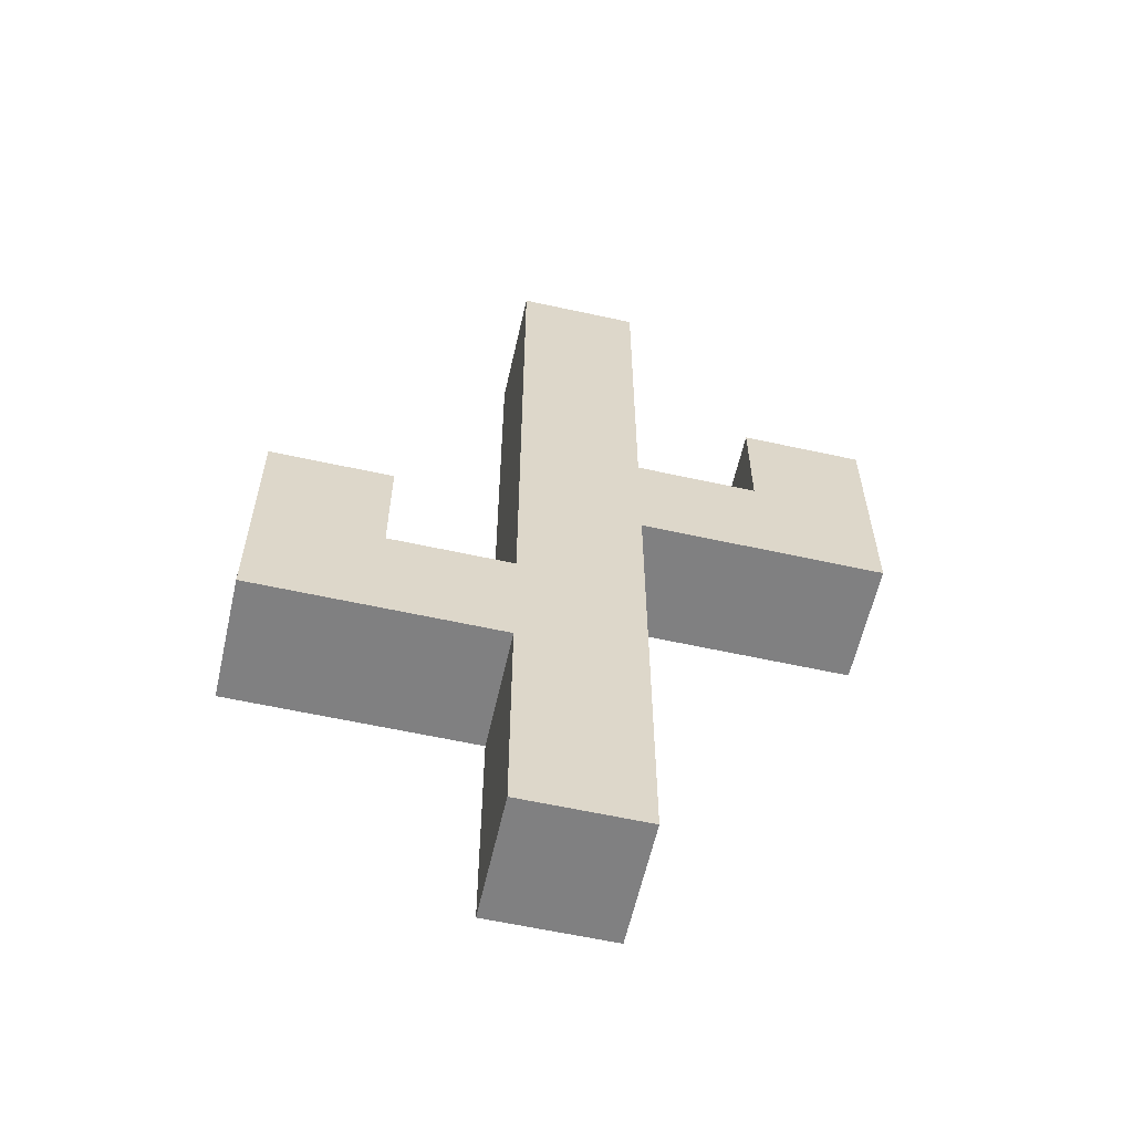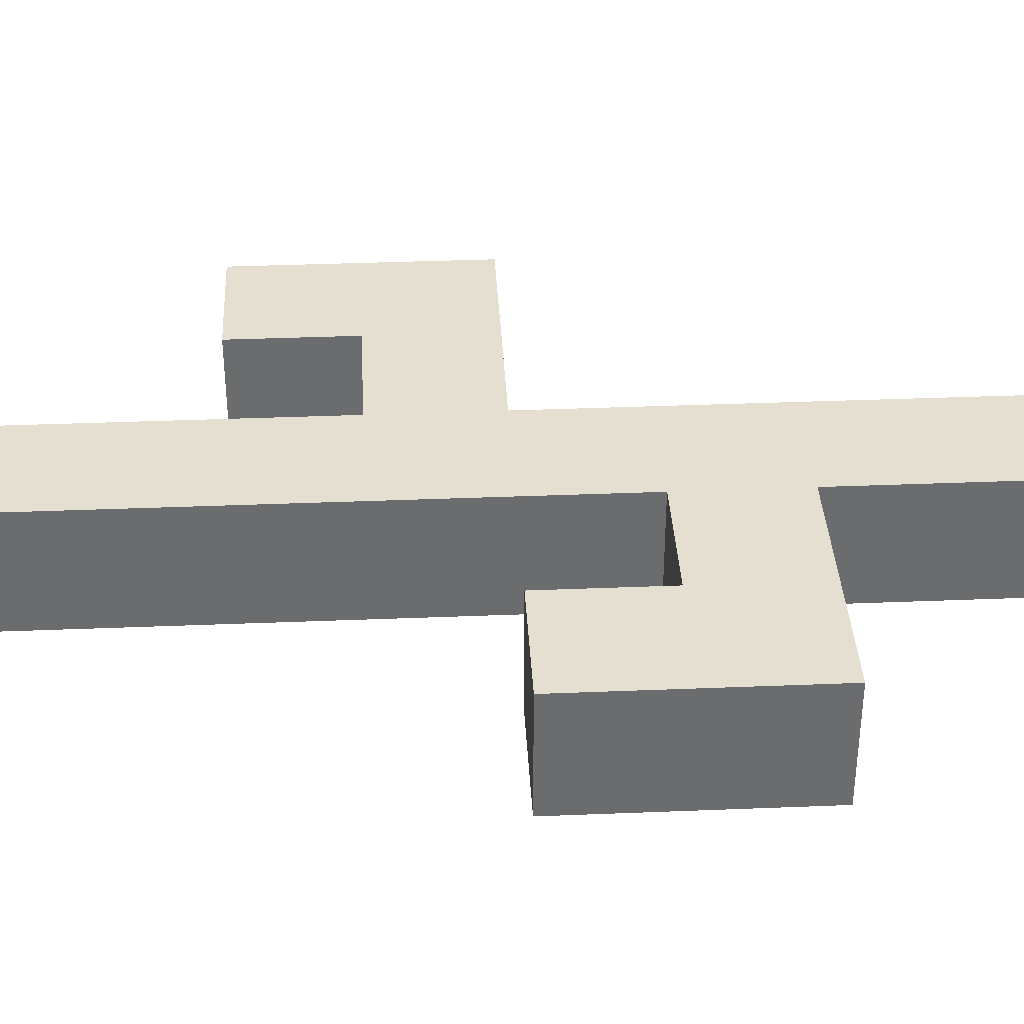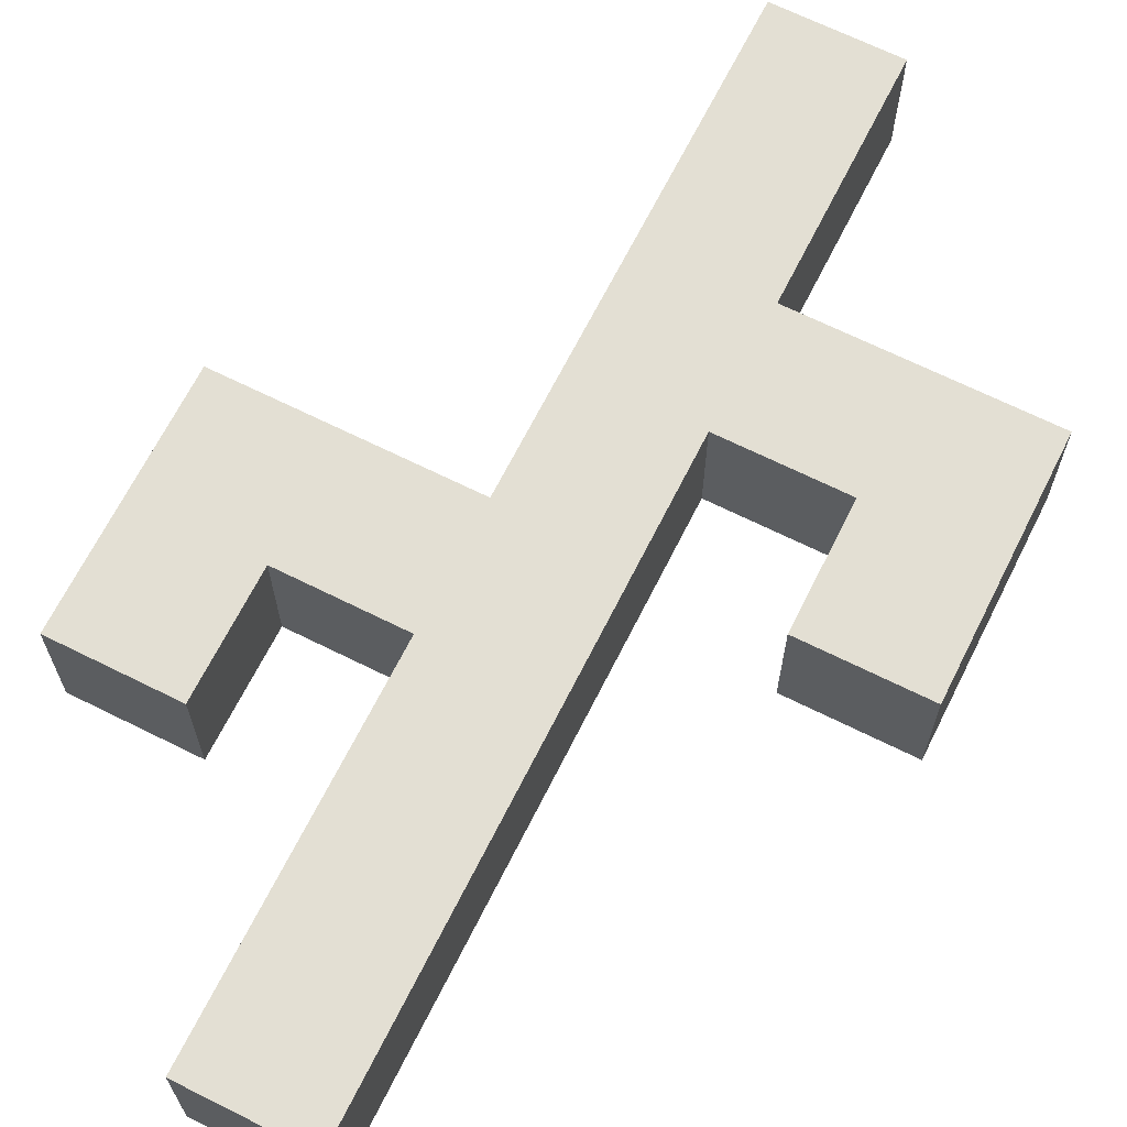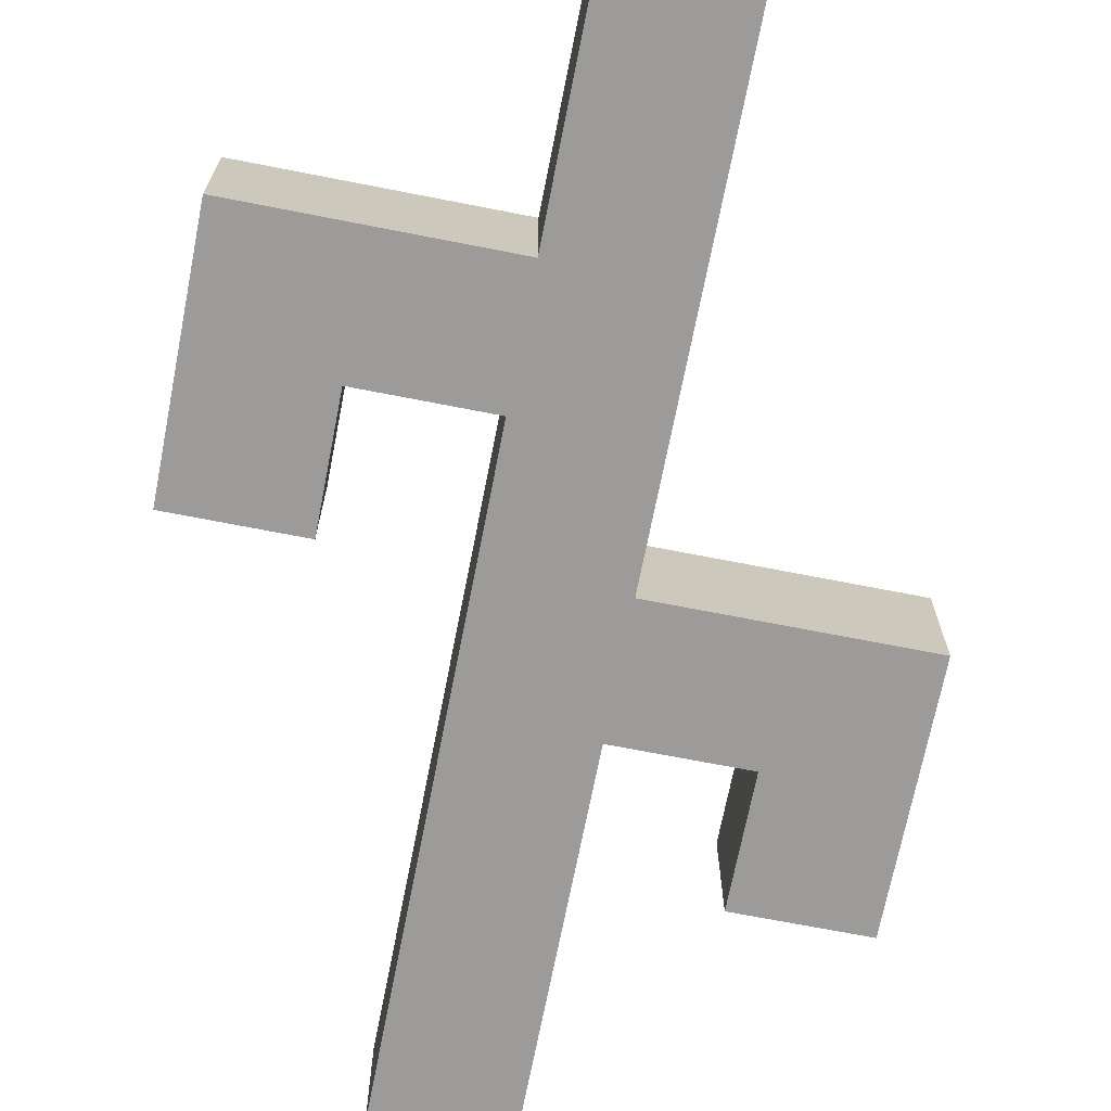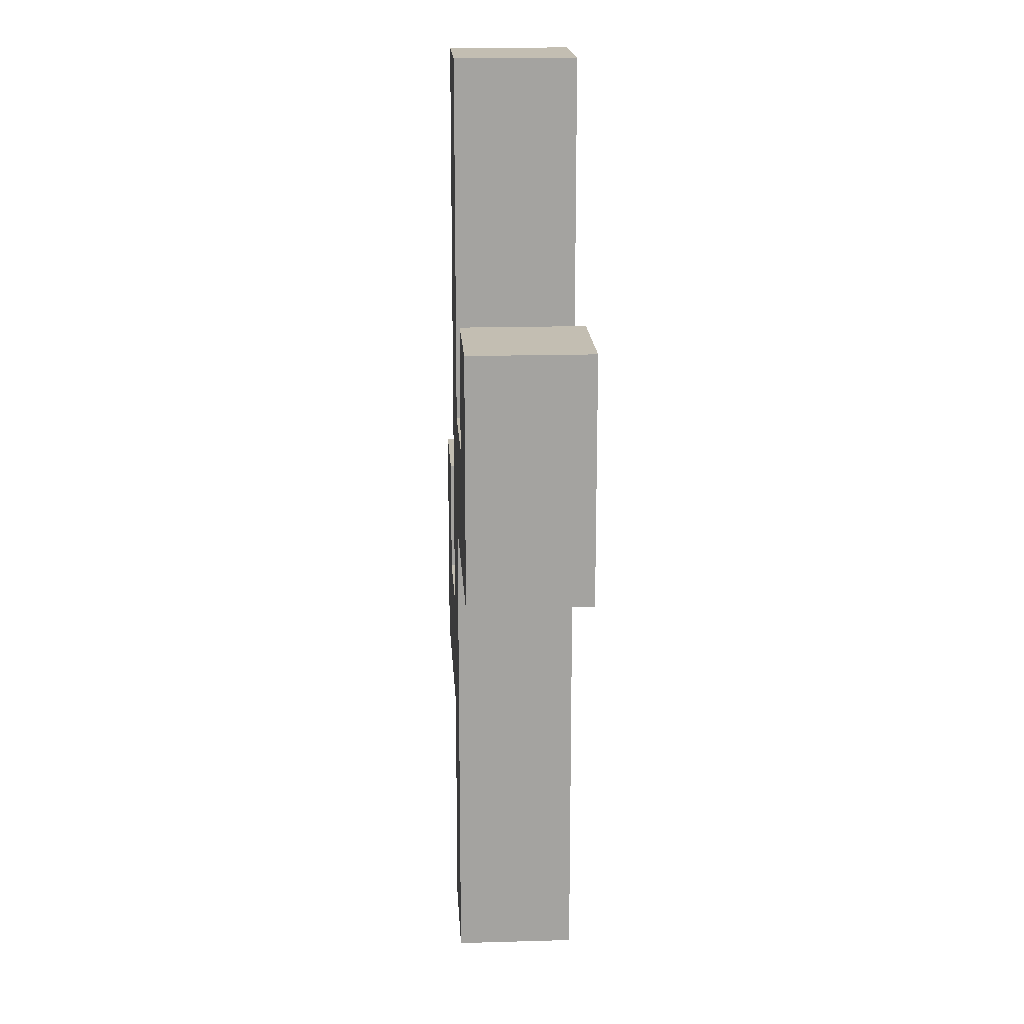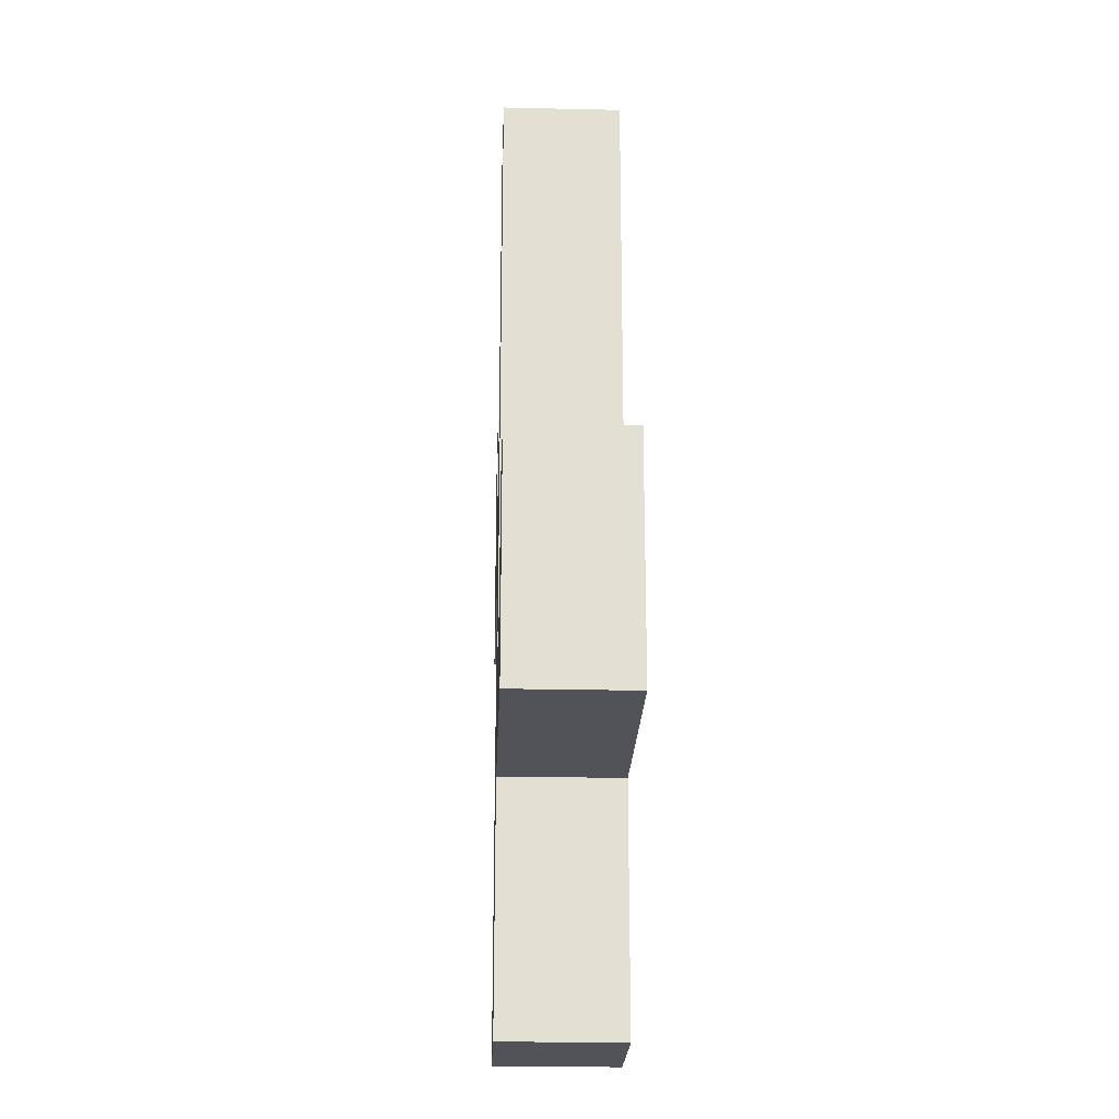
<metadata>
{"format":"obj","ext":"obj","renderer":"f3d","projection":"perspective","resolution":1024,"background":"white","views":[{"elev":-60.2,"azim":-12.7,"up":"+Y"},{"elev":36.7,"azim":-93.0,"up":"+Z"},{"elev":67.0,"azim":-153.4,"up":"+Z"},{"elev":-69.8,"azim":-11.1,"up":"+Z"},{"elev":17.3,"azim":86.7,"up":"+Y"},{"elev":-22.7,"azim":-92.2,"up":"+Y"}]}
</metadata>
<code>
o
v -0.3 0.2 2.235e-08
v -0.3 0.2 -0.1
v -0.3 0.3 2.235e-08
v -0.3 0.3 -0.1
v -0.3 0.4 2.235e-08
v -0.3 0.4 -0.1
v -0.1 0 2.235e-08
v -0.1 0 -0.1
v -0.1 0.2 2.235e-08
v -0.1 0.2 -0.1
v -0.1 0.3 2.235e-08
v -0.1 0.3 -0.1
v -0.1 0.4 2.235e-08
v -0.1 0.4 -0.1
v -0.1 0.7 2.235e-08
v -0.1 0.7 -0.1
v -0.1 0.8 2.235e-08
v -0.1 0.8 -0.1
v 0.1 0.5 2.235e-08
v 0.1 0.5 -0.1
v 0.1 0.6 2.235e-08
v 0.1 0.6 -0.1
v -0.2 0.3 2.235e-08
v -0.2 0.3 -0.1
v -0.2 0.4 2.235e-08
v -0.2 0.4 -0.1
v 2.98e-08 0 2.235e-08
v 2.98e-08 0 -0.1
v 2.98e-08 0.4 2.235e-08
v 2.98e-08 0.4 -0.1
v 2.98e-08 0.5 2.235e-08
v 2.98e-08 0.5 -0.1
v 2.98e-08 0.7 2.235e-08
v 2.98e-08 0.7 -0.1
v 2.98e-08 0.8 2.235e-08
v 2.98e-08 0.8 -0.1
v 0.2 0.4 2.235e-08
v 0.2 0.4 -0.1
v 0.2 0.6 2.235e-08
v 0.2 0.6 -0.1
v -0.3 0.2 2.235e-08
v -0.3 0.3 2.235e-08
v -0.3 0.4 2.235e-08
v -0.2 0.2 2.235e-08
v -0.2 0.3 2.235e-08
v -0.2 0.4 2.235e-08
v -0.1 0 2.235e-08
v -0.1 0.2 2.235e-08
v -0.1 0.3 2.235e-08
v -0.1 0.4 2.235e-08
v -0.1 0.7 2.235e-08
v -0.1 0.8 2.235e-08
v 2.98e-08 0 2.235e-08
v 2.98e-08 0.4 2.235e-08
v 2.98e-08 0.5 2.235e-08
v 2.98e-08 0.7 2.235e-08
v 2.98e-08 0.8 2.235e-08
v 0.1 0.5 2.235e-08
v 0.1 0.6 2.235e-08
v 0.2 0.4 2.235e-08
v 0.2 0.6 2.235e-08
v -0.3 0.2 -0.1
v -0.3 0.3 -0.1
v -0.3 0.4 -0.1
v -0.2 0.2 -0.1
v -0.2 0.3 -0.1
v -0.2 0.4 -0.1
v -0.1 0 -0.1
v -0.1 0.2 -0.1
v -0.1 0.3 -0.1
v -0.1 0.4 -0.1
v -0.1 0.7 -0.1
v -0.1 0.8 -0.1
v 2.98e-08 0 -0.1
v 2.98e-08 0.4 -0.1
v 2.98e-08 0.5 -0.1
v 2.98e-08 0.7 -0.1
v 2.98e-08 0.8 -0.1
v 0.1 0.5 -0.1
v 0.1 0.6 -0.1
v 0.2 0.4 -0.1
v 0.2 0.6 -0.1
v -0.1 0 2.235e-08
v 2.98e-08 0 2.235e-08
v -0.1 0 -0.1
v 2.98e-08 0 -0.1
v -0.3 0.2 2.235e-08
v -0.2 0.2 2.235e-08
v -0.1 0.2 2.235e-08
v -0.3 0.2 -0.1
v -0.2 0.2 -0.1
v -0.1 0.2 -0.1
v 2.98e-08 0.4 2.235e-08
v 0.2 0.4 2.235e-08
v 2.98e-08 0.4 -0.1
v 0.2 0.4 -0.1
v -0.2 0.3 2.235e-08
v -0.1 0.3 2.235e-08
v -0.2 0.3 -0.1
v -0.1 0.3 -0.1
v -0.3 0.4 2.235e-08
v -0.2 0.4 2.235e-08
v -0.3 0.4 -0.1
v -0.2 0.4 -0.1
v 2.98e-08 0.5 2.235e-08
v 0.1 0.5 2.235e-08
v 2.98e-08 0.5 -0.1
v 0.1 0.5 -0.1
v 0.1 0.6 2.235e-08
v 0.2 0.6 2.235e-08
v 0.1 0.6 -0.1
v 0.2 0.6 -0.1
v -0.1 0.8 2.235e-08
v 2.98e-08 0.8 2.235e-08
v -0.1 0.8 -0.1
v 2.98e-08 0.8 -0.1
f 3 2 1
f 4 2 3
f 5 4 3
f 6 4 5
f 9 8 7
f 10 8 9
f 13 12 11
f 14 12 13
f 15 14 13
f 16 14 15
f 17 16 15
f 18 16 17
f 21 20 19
f 22 20 21
f 23 24 25
f 25 24 26
f 27 28 29
f 29 28 30
f 31 32 33
f 33 32 34
f 33 34 35
f 35 34 36
f 37 38 39
f 39 38 40
f 44 42 41
f 45 43 42
f 45 42 44
f 46 43 45
f 48 45 44
f 49 45 48
f 53 50 49
f 53 48 47
f 53 49 48
f 54 51 50
f 54 50 53
f 55 51 54
f 56 52 51
f 56 51 55
f 57 52 56
f 58 55 54
f 60 58 54
f 60 59 58
f 61 59 60
f 62 63 65
f 63 64 66
f 65 63 66
f 66 64 67
f 65 66 69
f 69 66 70
f 70 71 74
f 68 69 74
f 69 70 74
f 71 72 75
f 74 71 75
f 75 72 76
f 72 73 77
f 76 72 77
f 77 73 78
f 75 76 79
f 75 79 81
f 79 80 81
f 81 80 82
f 85 84 83
f 86 84 85
f 90 88 87
f 91 89 88
f 91 88 90
f 92 89 91
f 95 94 93
f 96 94 95
f 97 98 99
f 99 98 100
f 101 102 103
f 103 102 104
f 105 106 107
f 107 106 108
f 109 110 111
f 111 110 112
f 113 114 115
f 115 114 116

</code>
